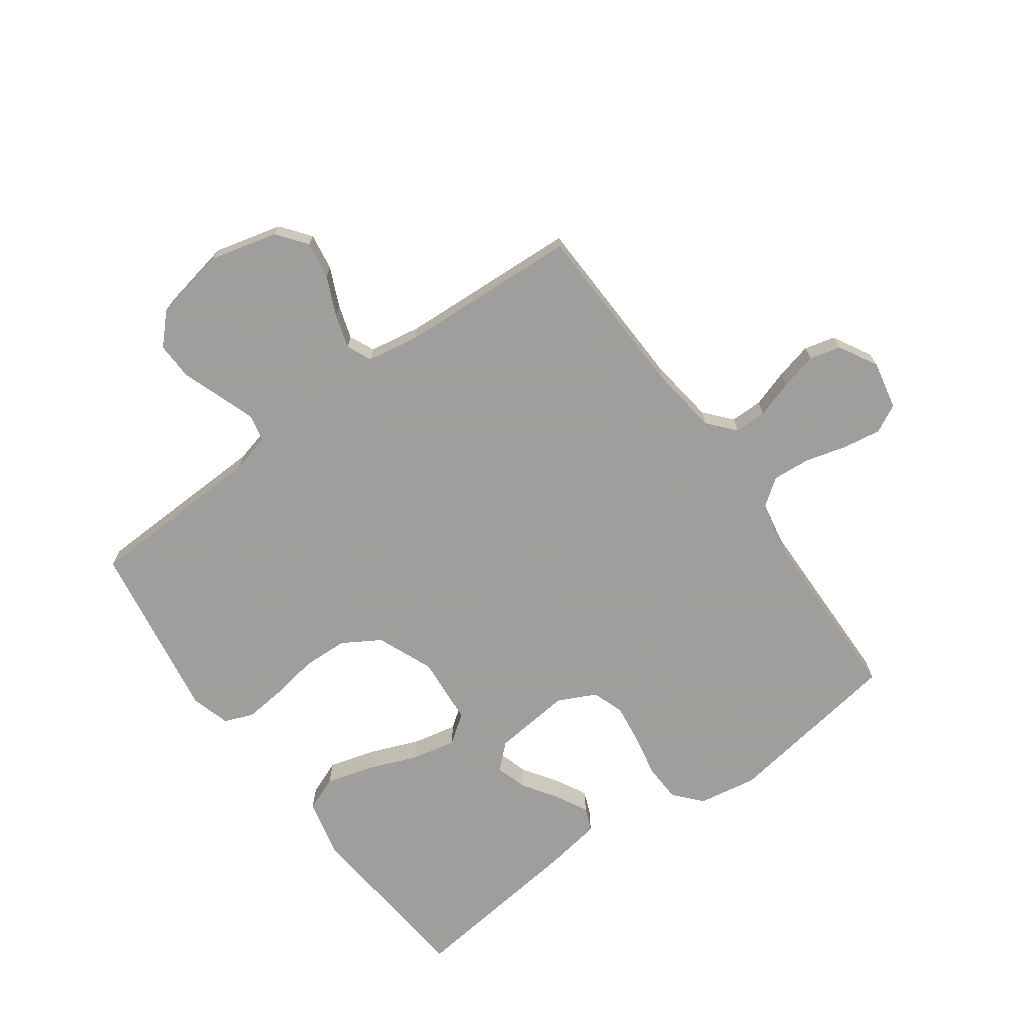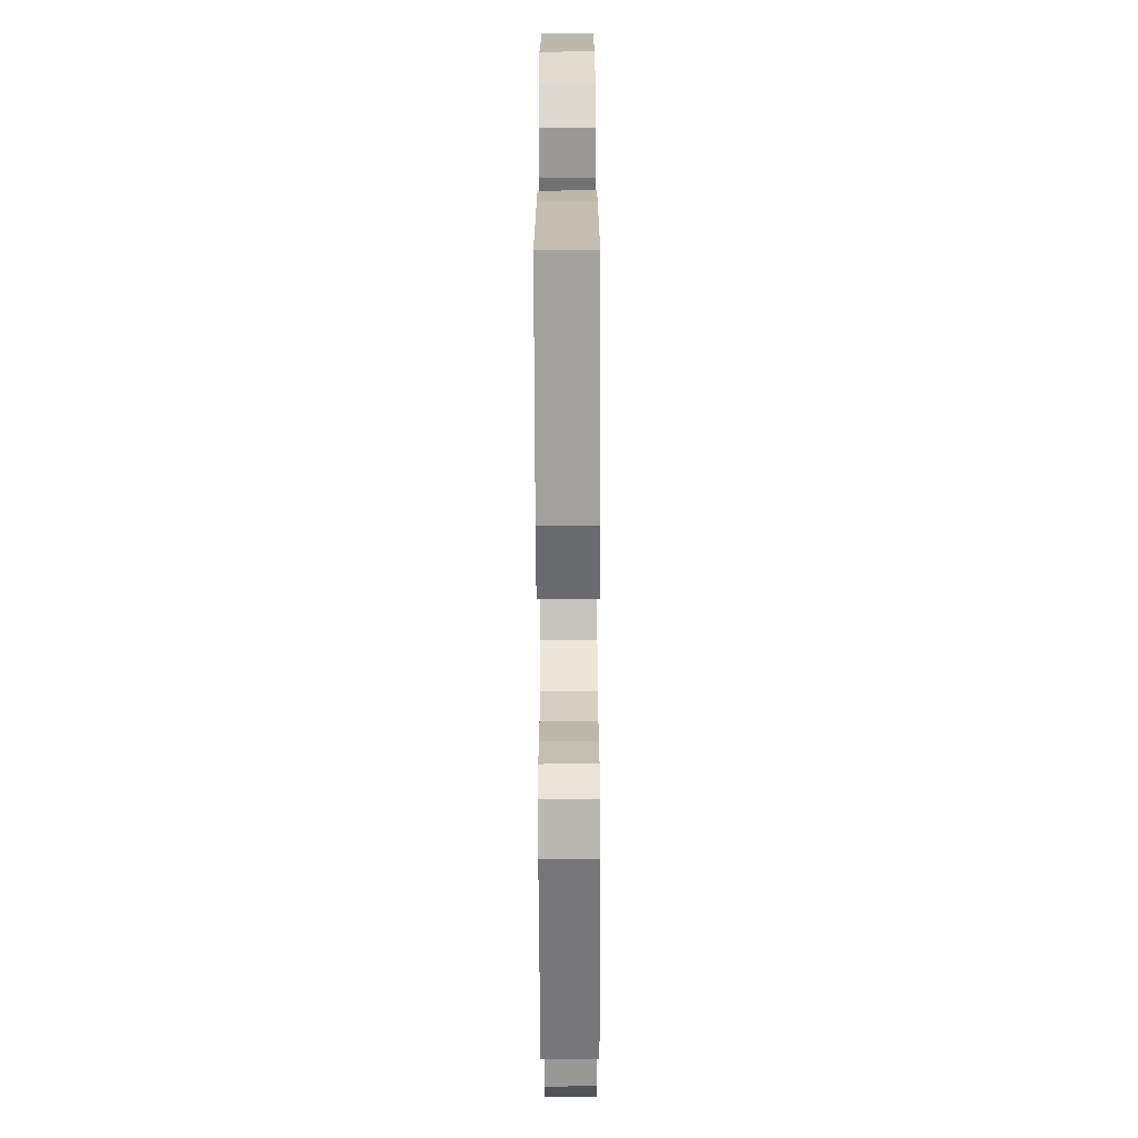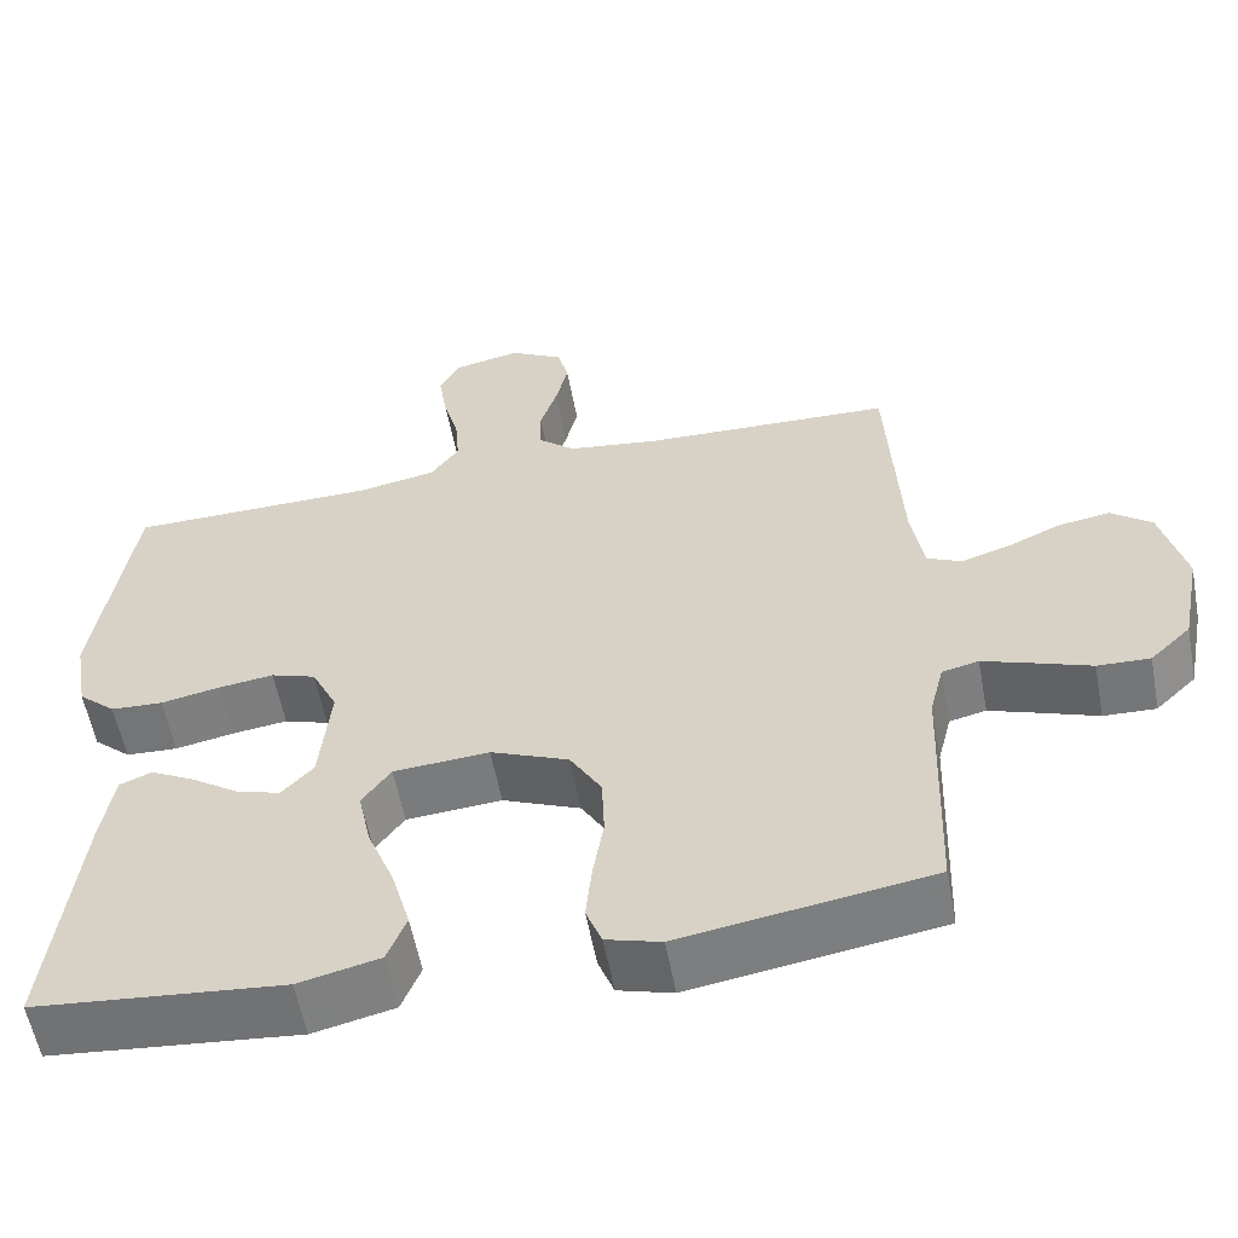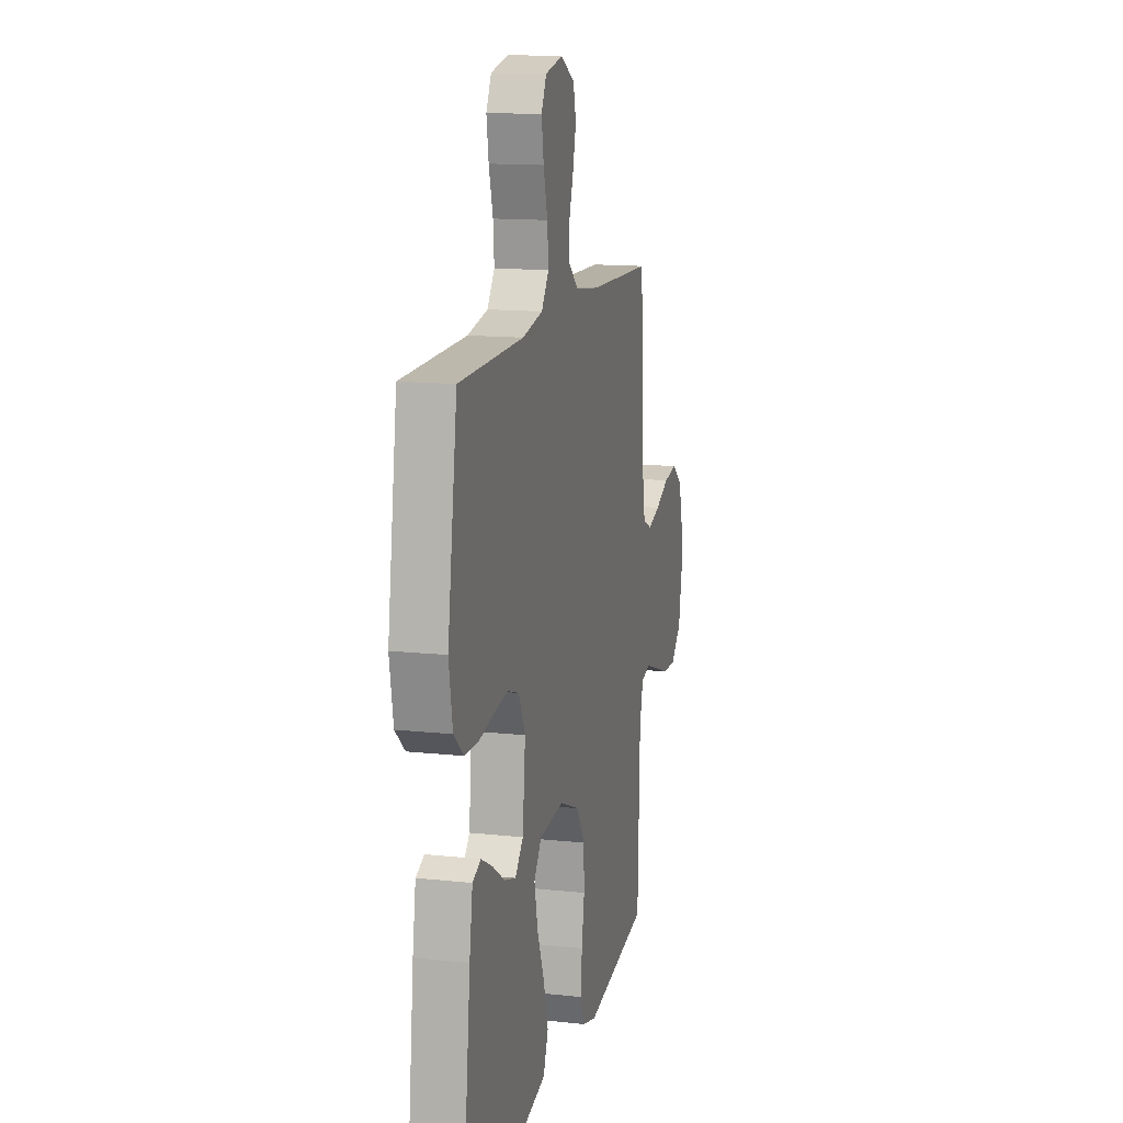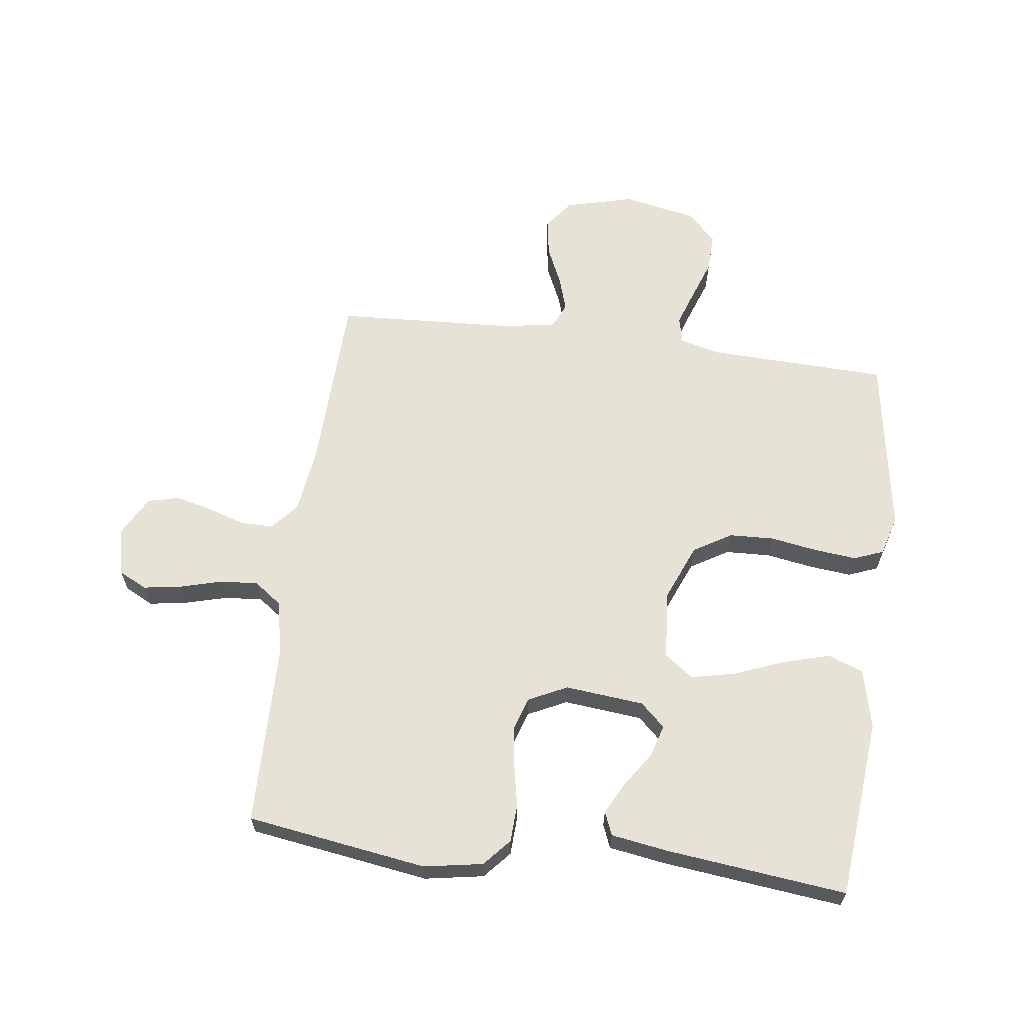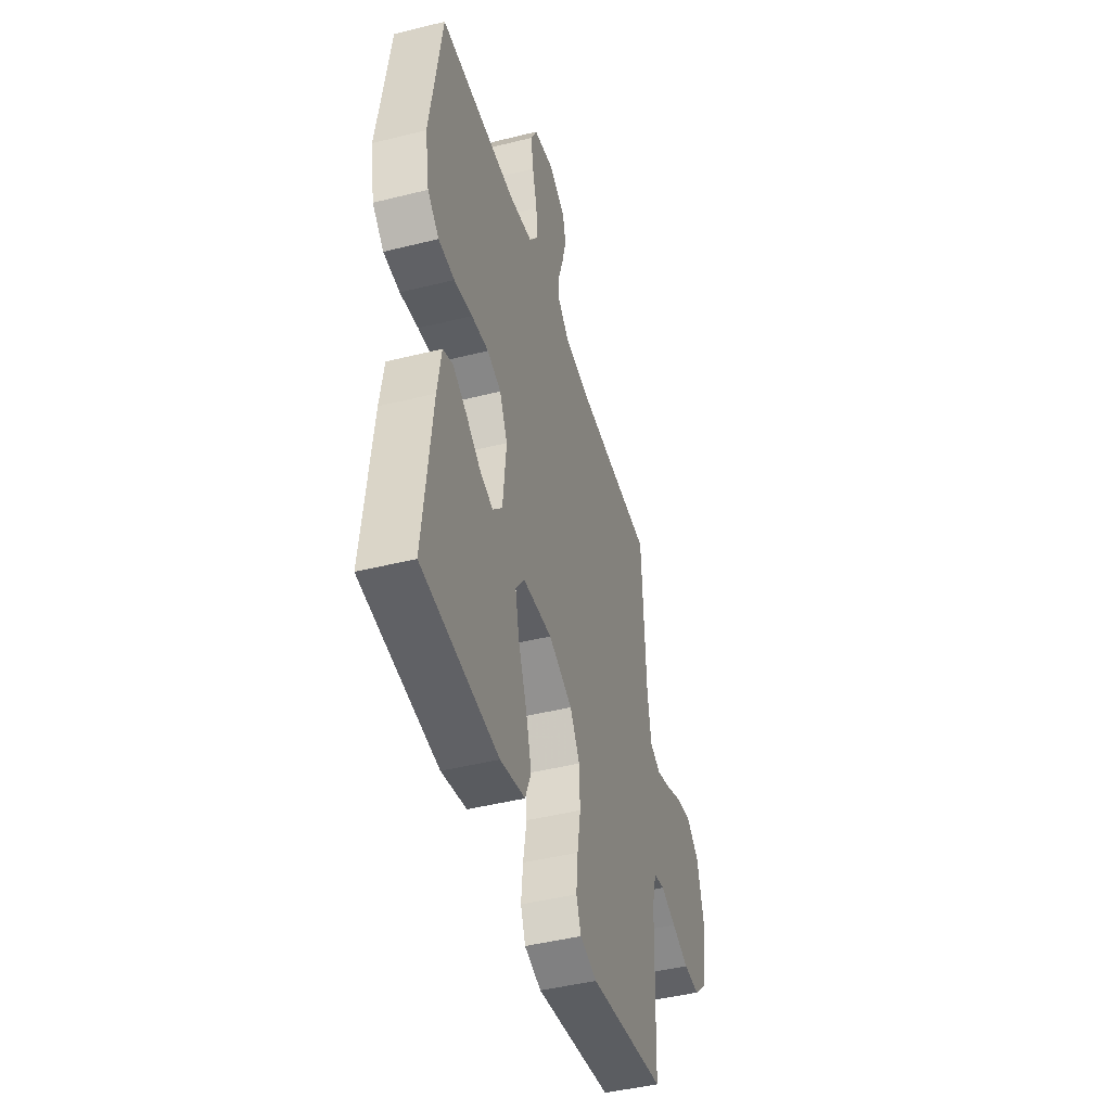
<metadata>
{"format":"obj","ext":"obj","renderer":"f3d","projection":"perspective","resolution":1024,"background":"white","views":[{"elev":-71.1,"azim":-54.1,"up":"+Y"},{"elev":-66.3,"azim":90.2,"up":"+Z"},{"elev":-57.2,"azim":-169.4,"up":"+Z"},{"elev":13.8,"azim":103.5,"up":"+Z"},{"elev":63.4,"azim":97.4,"up":"+Y"},{"elev":-45.3,"azim":106.1,"up":"+Z"}]}
</metadata>
<code>
v -0.5 0.07 -0.5
v -0.51 0.07 -0.2
v -0.527 0.07 -0.133
v -0.571 0.07 -0.123
v -0.632 0.07 -0.144
v -0.699 0.07 -0.168
v -0.762 0.07 -0.17
v -0.811 0.07 -0.123
v -0.835 0.07 0
v -0.806 0.07 0.113
v -0.757 0.07 0.151
v -0.695 0.07 0.141
v -0.63 0.07 0.112
v -0.573 0.07 0.094
v -0.531 0.07 0.113
v -0.516 0.07 0.2
v -0.5 0.07 0.5
v -0.2 0.07 0.51
v -0.088 0.07 0.525
v -0.043 0.07 0.564
v -0.043 0.07 0.618
v -0.063 0.07 0.68
v -0.078 0.07 0.742
v -0.065 0.07 0.794
v 0 0.07 0.83
v 0.081 0.07 0.813
v 0.105 0.07 0.766
v 0.095 0.07 0.703
v 0.076 0.07 0.633
v 0.071 0.07 0.57
v 0.105 0.07 0.523
v 0.2 0.07 0.505
v 0.5 0.07 0.5
v 0.545 0.07 0.2
v 0.528 0.07 0.102
v 0.483 0.07 0.062
v 0.42 0.07 0.059
v 0.349 0.07 0.073
v 0.282 0.07 0.082
v 0.228 0.07 0.064
v 0.197 0.07 0
v 0.21 0.07 -0.131
v 0.248 0.07 -0.172
v 0.301 0.07 -0.156
v 0.359 0.07 -0.117
v 0.412 0.07 -0.089
v 0.451 0.07 -0.105
v 0.466 0.07 -0.2
v 0.5 0.07 -0.5
v 0.2 0.07 -0.528
v 0.102 0.07 -0.505
v 0.079 0.07 -0.447
v 0.101 0.07 -0.369
v 0.134 0.07 -0.286
v 0.15 0.07 -0.212
v 0.115 0.07 -0.164
v 0 0.07 -0.155
v -0.094 0.07 -0.194
v -0.132 0.07 -0.257
v -0.135 0.07 -0.332
v -0.122 0.07 -0.41
v -0.115 0.07 -0.48
v -0.134 0.07 -0.529
v -0.2 0.07 -0.548
v -0.5 0 -0.5
v -0.51 0 -0.2
v -0.527 0 -0.133
v -0.571 0 -0.123
v -0.632 0 -0.144
v -0.699 0 -0.168
v -0.762 0 -0.17
v -0.811 0 -0.123
v -0.835 0 0
v -0.806 0 0.113
v -0.757 0 0.151
v -0.695 0 0.141
v -0.63 0 0.112
v -0.573 0 0.094
v -0.531 0 0.113
v -0.516 0 0.2
v -0.5 0 0.5
v -0.2 0 0.51
v -0.088 0 0.525
v -0.043 0 0.564
v -0.043 0 0.618
v -0.063 0 0.68
v -0.078 0 0.742
v -0.065 0 0.794
v 0 0 0.83
v 0.081 0 0.813
v 0.105 0 0.766
v 0.095 0 0.703
v 0.076 0 0.633
v 0.071 0 0.57
v 0.105 0 0.523
v 0.2 0 0.505
v 0.5 0 0.5
v 0.545 0 0.2
v 0.528 0 0.102
v 0.483 0 0.062
v 0.42 0 0.059
v 0.349 0 0.073
v 0.282 0 0.082
v 0.228 0 0.064
v 0.197 0 0
v 0.21 0 -0.131
v 0.248 0 -0.172
v 0.301 0 -0.156
v 0.359 0 -0.117
v 0.412 0 -0.089
v 0.451 0 -0.105
v 0.466 0 -0.2
v 0.5 0 -0.5
v 0.2 0 -0.528
v 0.102 0 -0.505
v 0.079 0 -0.447
v 0.101 0 -0.369
v 0.134 0 -0.286
v 0.15 0 -0.212
v 0.115 0 -0.164
v 0 0 -0.155
v -0.094 0 -0.194
v -0.132 0 -0.257
v -0.135 0 -0.332
v -0.122 0 -0.41
v -0.115 0 -0.48
v -0.134 0 -0.529
v -0.2 0 -0.548
f 64 1 2
f 63 64 2
f 62 63 2
f 61 62 2
f 60 61 2
f 59 60 2 3
f 58 59 3
f 57 58 3 4
f 52 53 54
f 51 52 54
f 50 51 54
f 49 50 54
f 48 49 54
f 47 48 54
f 46 47 54
f 45 46 54
f 44 45 54
f 43 44 54 55
f 42 43 55 56
f 36 37 38
f 35 36 38
f 34 35 38
f 33 34 38
f 32 33 38
f 31 32 38 39
f 30 31 39 40
f 27 28 29
f 26 27 29
f 25 26 29
f 24 25 29
f 23 24 29
f 22 23 29
f 21 22 29
f 20 21 29 30
f 30 40 41
f 20 30 41
f 19 20 41
f 16 17 18
f 42 56 57
f 41 42 57
f 19 41 57
f 18 19 57
f 16 18 57
f 15 16 57
f 11 12 13
f 10 11 13
f 9 10 13
f 8 9 13
f 7 8 13
f 6 7 13
f 5 6 13
f 14 15 57 4
f 4 5 13 14
f 66 65 128
f 66 128 127
f 66 127 126
f 66 126 125
f 66 125 124
f 67 66 124 123
f 67 123 122
f 68 67 122 121
f 118 117 116
f 118 116 115
f 118 115 114
f 118 114 113
f 118 113 112
f 118 112 111
f 118 111 110
f 118 110 109
f 118 109 108
f 119 118 108 107
f 120 119 107 106
f 102 101 100
f 102 100 99
f 102 99 98
f 102 98 97
f 102 97 96
f 103 102 96 95
f 104 103 95 94
f 93 92 91
f 93 91 90
f 93 90 89
f 93 89 88
f 93 88 87
f 93 87 86
f 93 86 85
f 94 93 85 84
f 105 104 94
f 105 94 84
f 105 84 83
f 82 81 80
f 121 120 106
f 121 106 105
f 121 105 83
f 121 83 82
f 121 82 80
f 121 80 79
f 77 76 75
f 77 75 74
f 77 74 73
f 77 73 72
f 77 72 71
f 77 71 70
f 77 70 69
f 68 121 79 78
f 78 77 69 68
f 1 65 66 2
f 2 66 67 3
f 3 67 68 4
f 4 68 69 5
f 5 69 70 6
f 6 70 71 7
f 7 71 72 8
f 8 72 73 9
f 9 73 74 10
f 10 74 75 11
f 11 75 76 12
f 12 76 77 13
f 13 77 78 14
f 14 78 79 15
f 15 79 80 16
f 16 80 81 17
f 17 81 82 18
f 18 82 83 19
f 19 83 84 20
f 20 84 85 21
f 21 85 86 22
f 22 86 87 23
f 23 87 88 24
f 24 88 89 25
f 25 89 90 26
f 26 90 91 27
f 27 91 92 28
f 28 92 93 29
f 29 93 94 30
f 30 94 95 31
f 31 95 96 32
f 32 96 97 33
f 33 97 98 34
f 34 98 99 35
f 35 99 100 36
f 36 100 101 37
f 37 101 102 38
f 38 102 103 39
f 39 103 104 40
f 40 104 105 41
f 41 105 106 42
f 42 106 107 43
f 43 107 108 44
f 44 108 109 45
f 45 109 110 46
f 46 110 111 47
f 47 111 112 48
f 48 112 113 49
f 49 113 114 50
f 50 114 115 51
f 51 115 116 52
f 52 116 117 53
f 53 117 118 54
f 54 118 119 55
f 55 119 120 56
f 56 120 121 57
f 57 121 122 58
f 58 122 123 59
f 59 123 124 60
f 60 124 125 61
f 61 125 126 62
f 62 126 127 63
f 63 127 128 64
f 64 128 65 1

</code>
